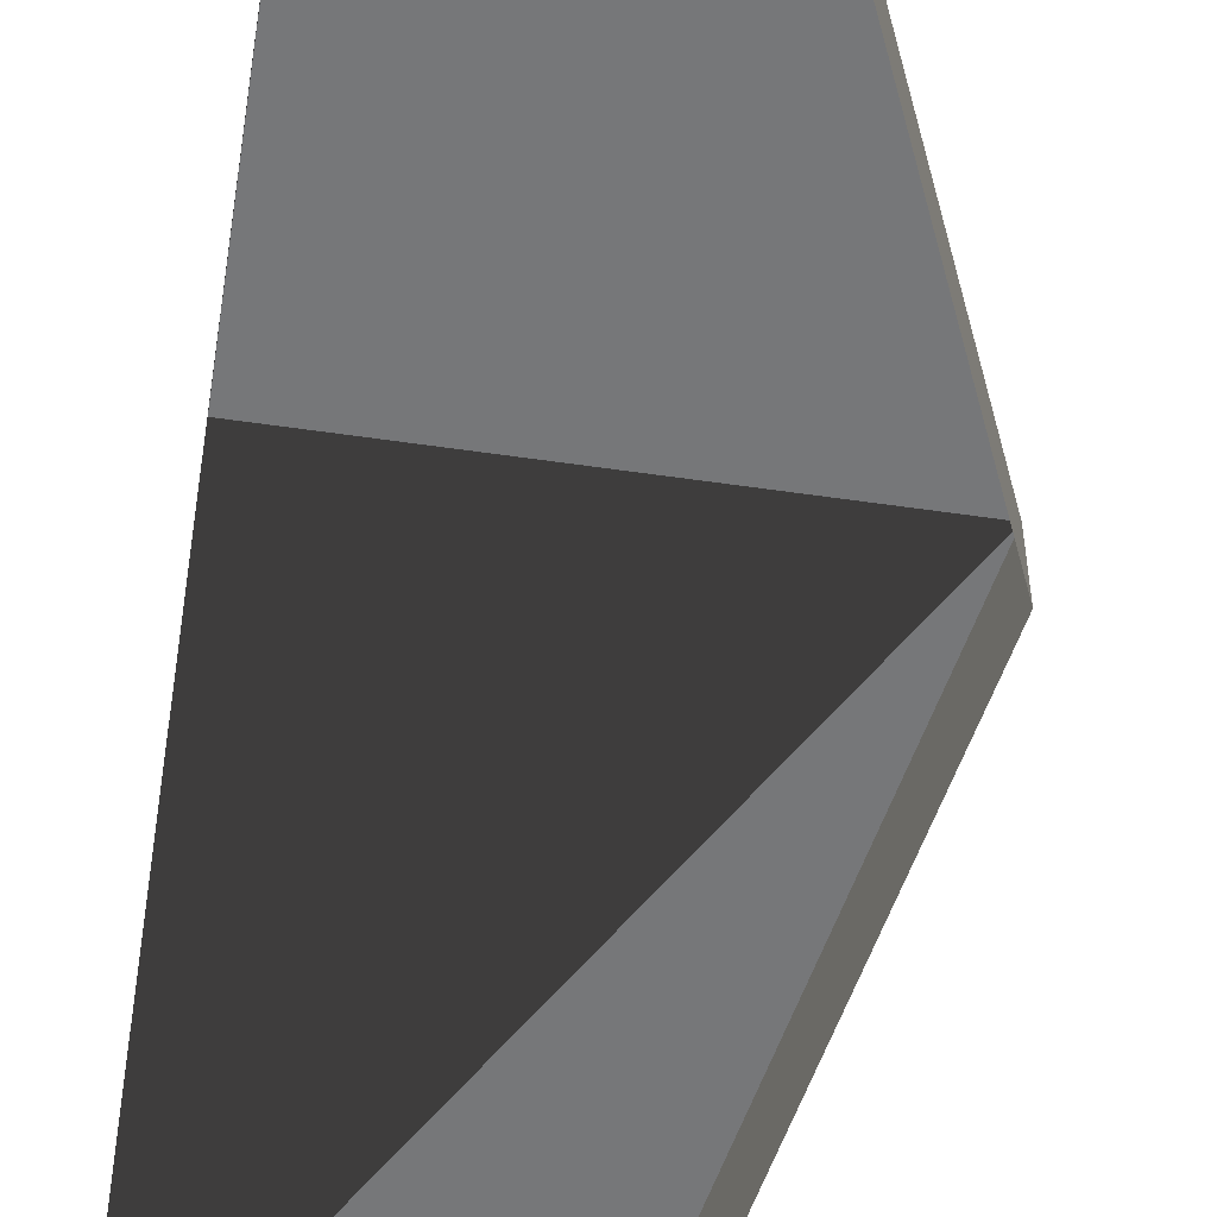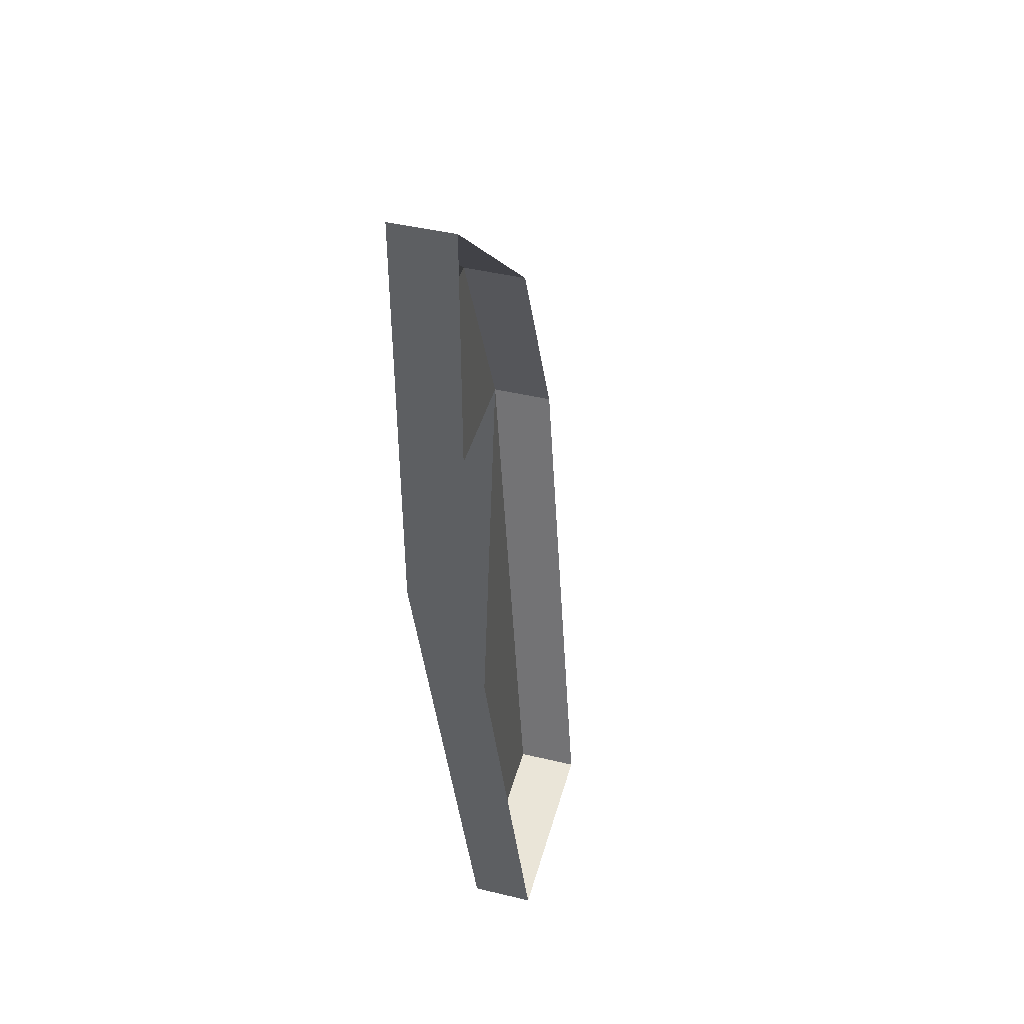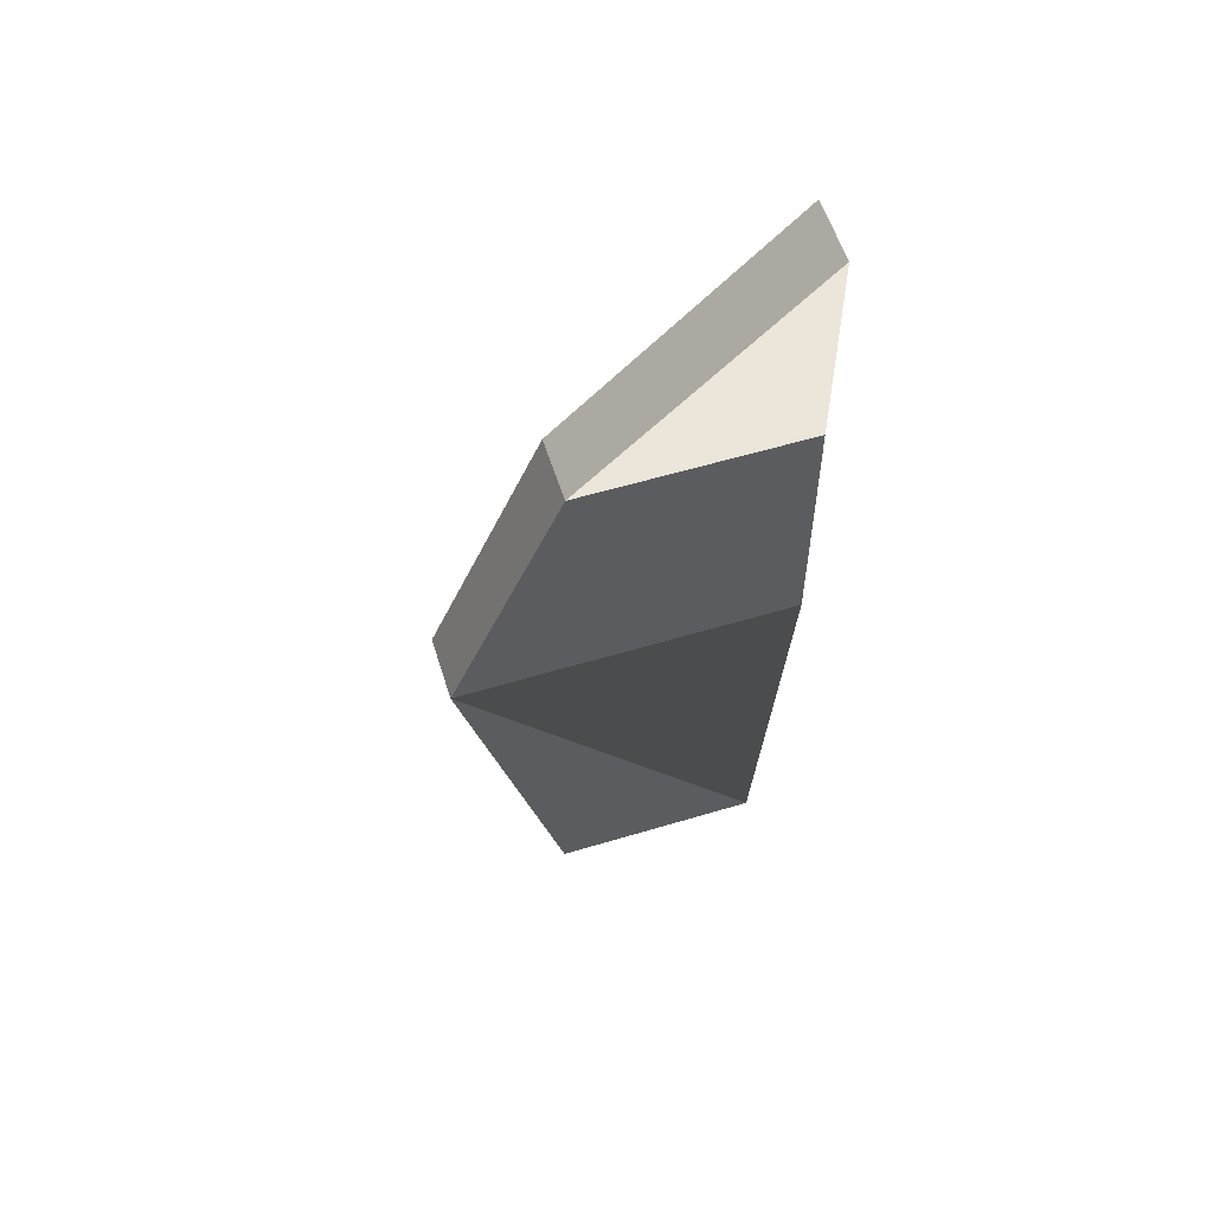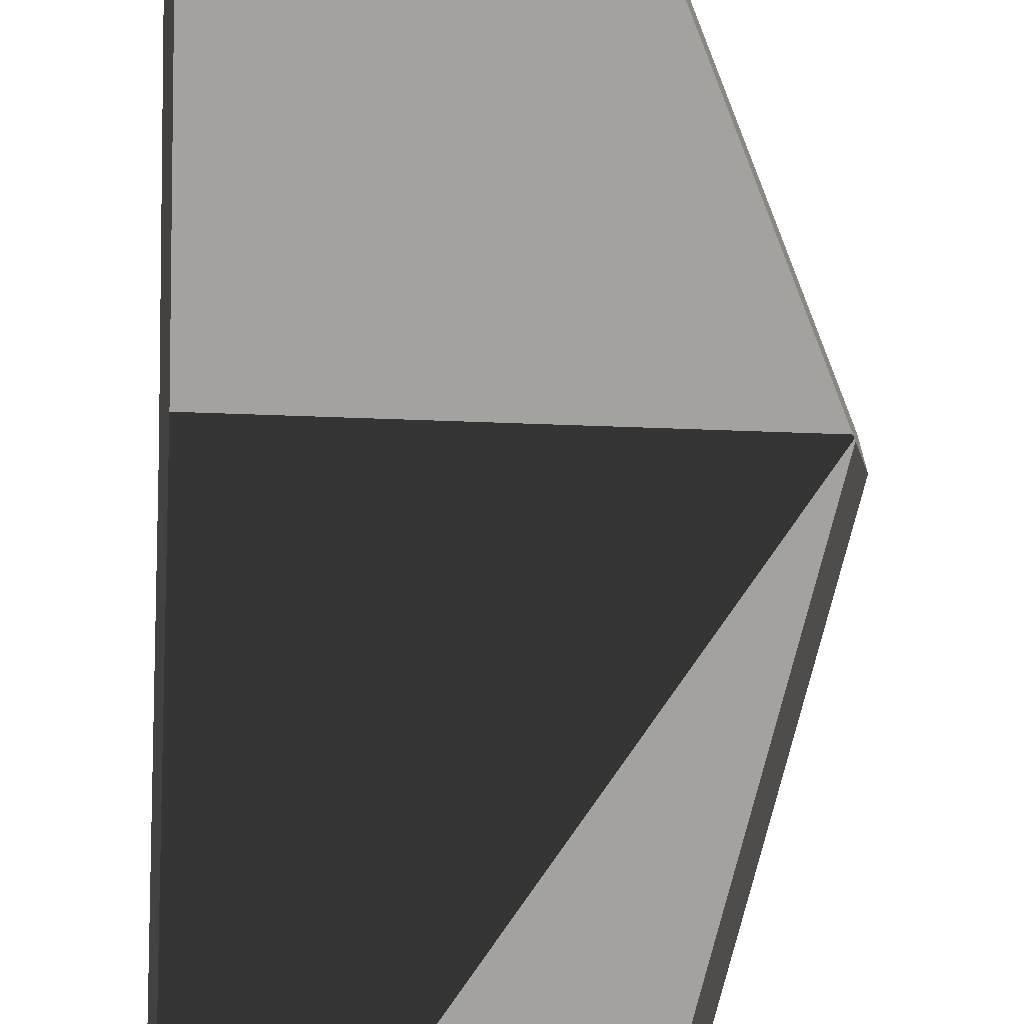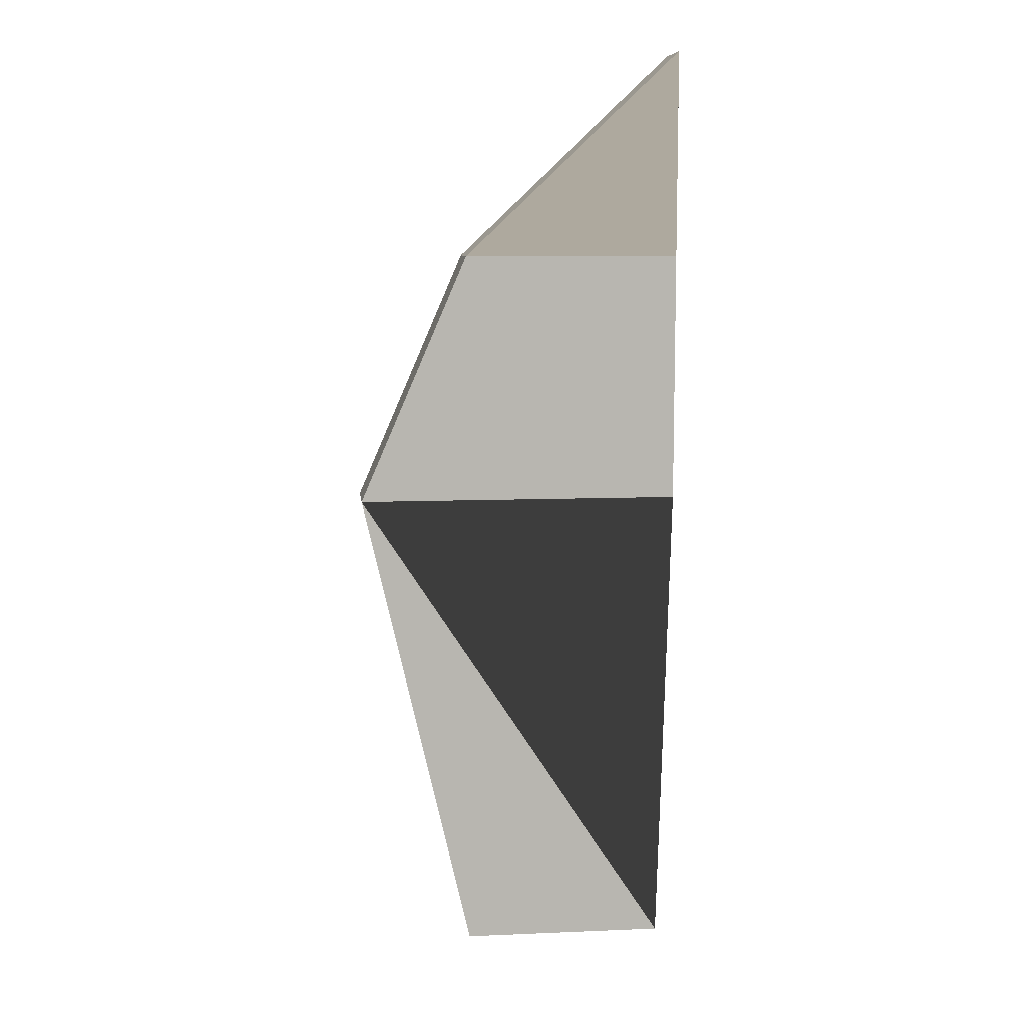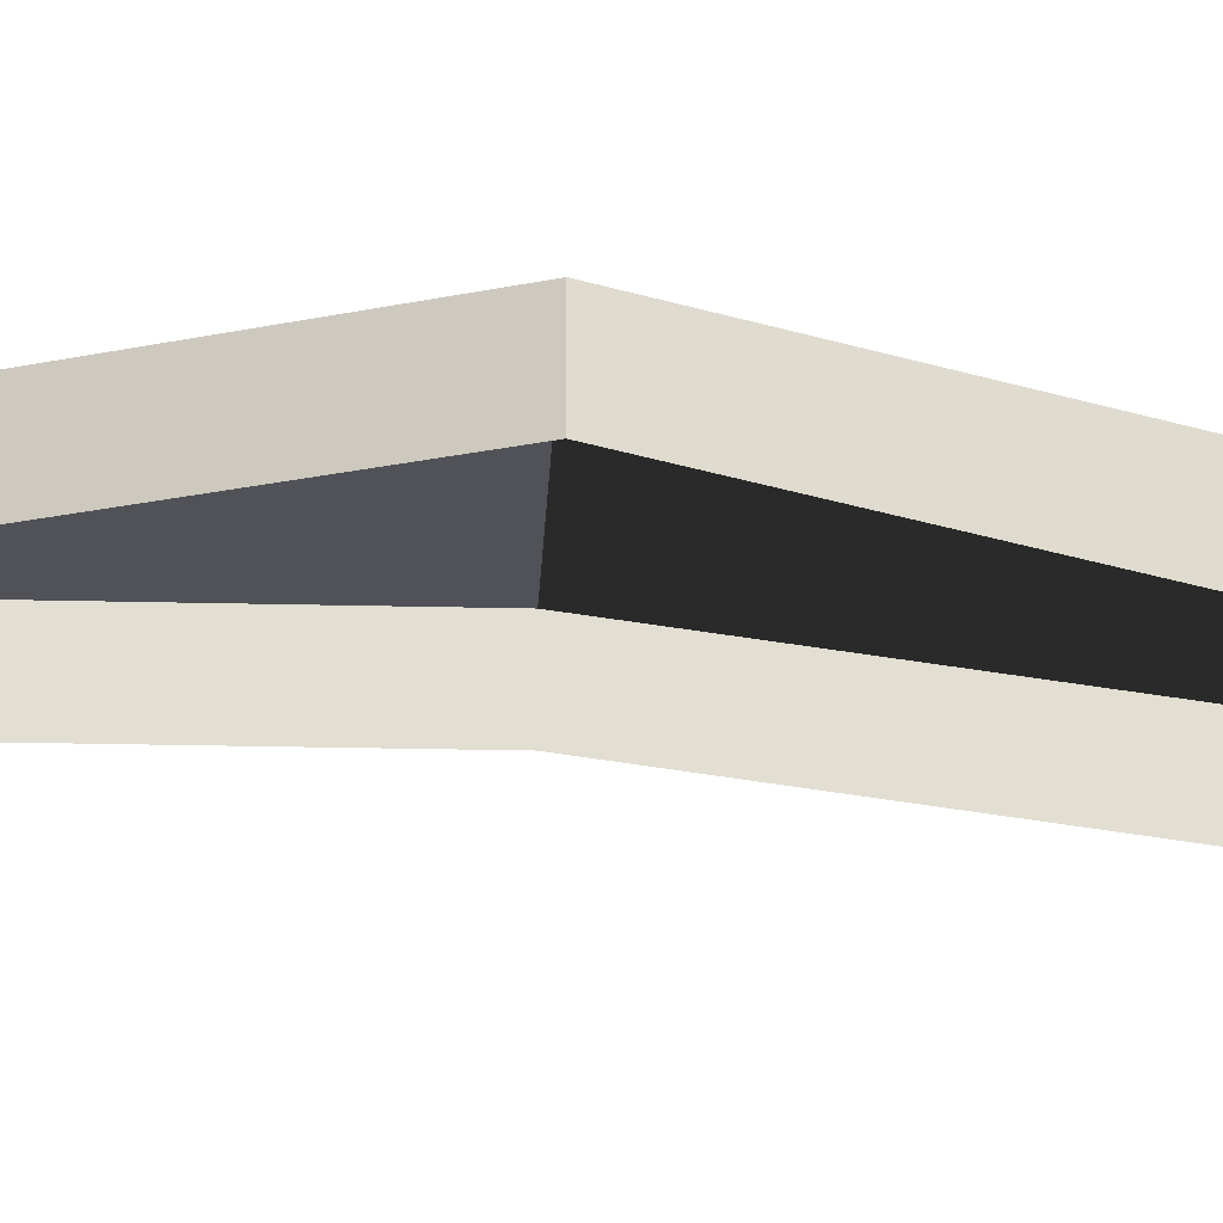
<metadata>
{"format":"obj","ext":"obj","renderer":"f3d","projection":"perspective","resolution":1024,"background":"white","views":[{"elev":-57.1,"azim":171.4,"up":"+Z"},{"elev":44.6,"azim":105.5,"up":"+Y"},{"elev":57.2,"azim":-17.4,"up":"+Y"},{"elev":-72.5,"azim":178.0,"up":"+Z"},{"elev":9.1,"azim":-6.2,"up":"+Y"},{"elev":-21.5,"azim":-92.6,"up":"+Z"}]}
</metadata>
<code>
g mobile_house01_004
v 0.07634 -0.0001611 0.4539
v -0.7436 1.266 0.6217
v 0.07727 1.266 0.6217
v -0.7436 1.266 0.6217
v 0.07634 -0.0001611 0.4539
v -0.4527 -0.0001611 0.4539
v -0.4699 1.897 0.6217
v 0.07727 1.266 0.6217
v 0.07727 1.897 0.6217
v -0.4699 1.897 0.6217
v 0.07727 2.414 0.6217
v 0.07727 1.897 0.6217
v -0.4699 1.897 0.6217
v -0.4699 1.897 0.462
v 0.07727 2.414 0.462
v 0.07727 2.414 0.6217
v 0.07727 1.266 0.6217
v 0.07634 -0.0001611 0.2941
v 0.07634 -0.0001611 0.4539
v 0.07727 1.266 0.462
v 0.07727 1.897 0.6217
v 0.07727 1.897 0.462
v 0.07727 2.414 0.6217
v 0.07727 2.414 0.462
v -0.4527 -0.0001611 0.4539
v -0.4527 -0.0001611 0.2941
v -0.7436 1.266 0.462
v -0.7436 1.266 0.6217
v 0.07634 -0.0001611 0.4539
v 0.07634 -0.0001611 0.2941
v -0.4527 -0.0001611 0.2941
v -0.4527 -0.0001611 0.4539
v -0.7436 1.266 0.6217
v -0.7436 1.266 0.462
v -0.4699 1.897 0.462
v -0.4699 1.897 0.6217
g mobile_house01_004_0
f 3 2 1
f 6 5 4
f 4 8 7
f 9 7 8
f 12 11 10
f 15 14 13
f 16 15 13
f 19 18 17
f 18 20 17
f 17 20 21
f 20 22 21
f 21 22 23
f 22 24 23
f 27 26 25
f 28 27 25
f 31 30 29
f 32 31 29
f 35 34 33
f 36 35 33

</code>
